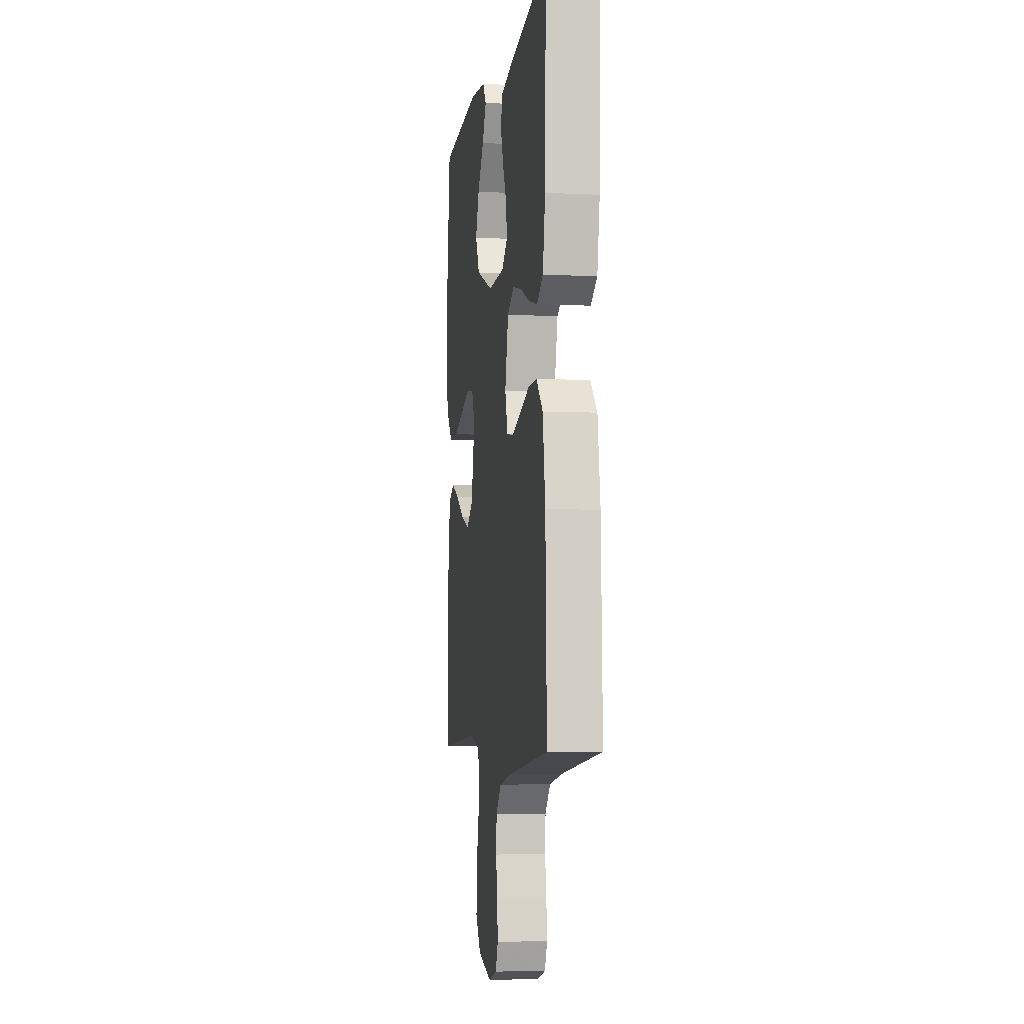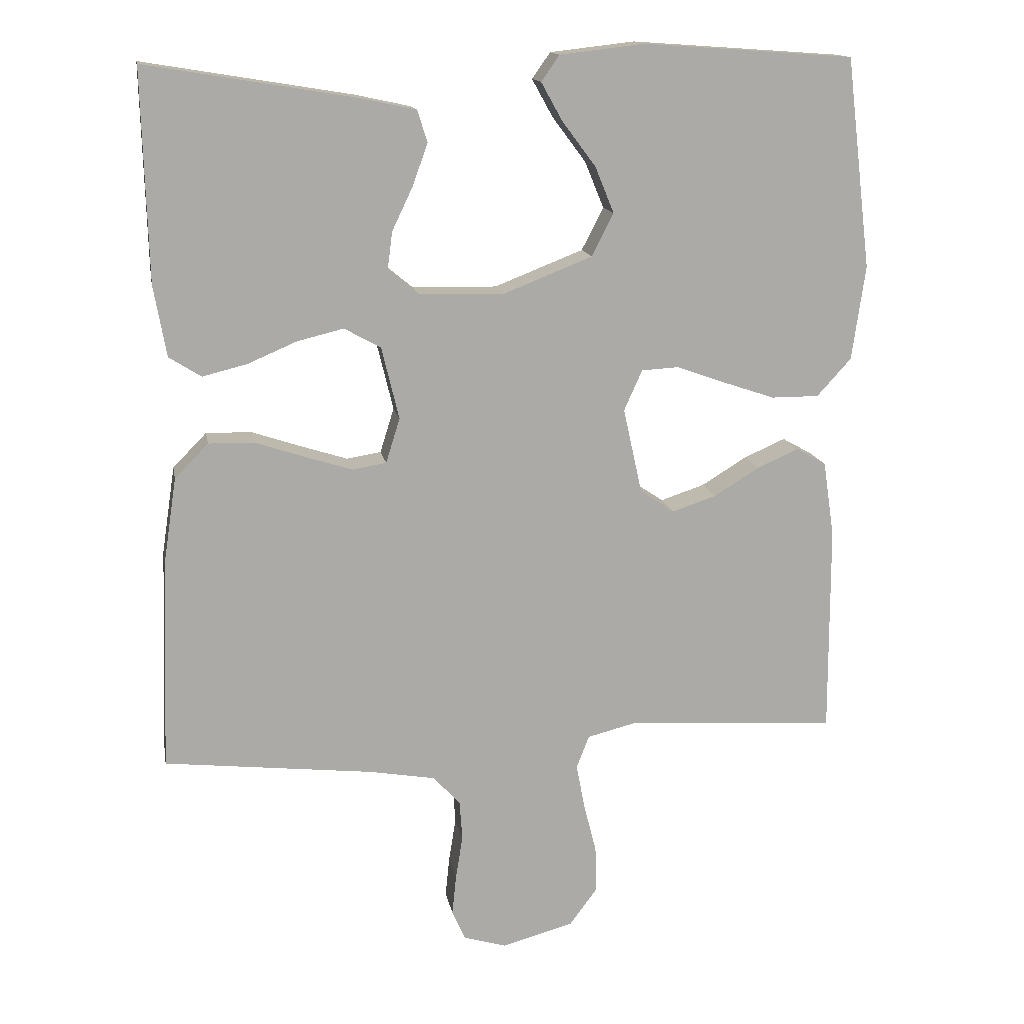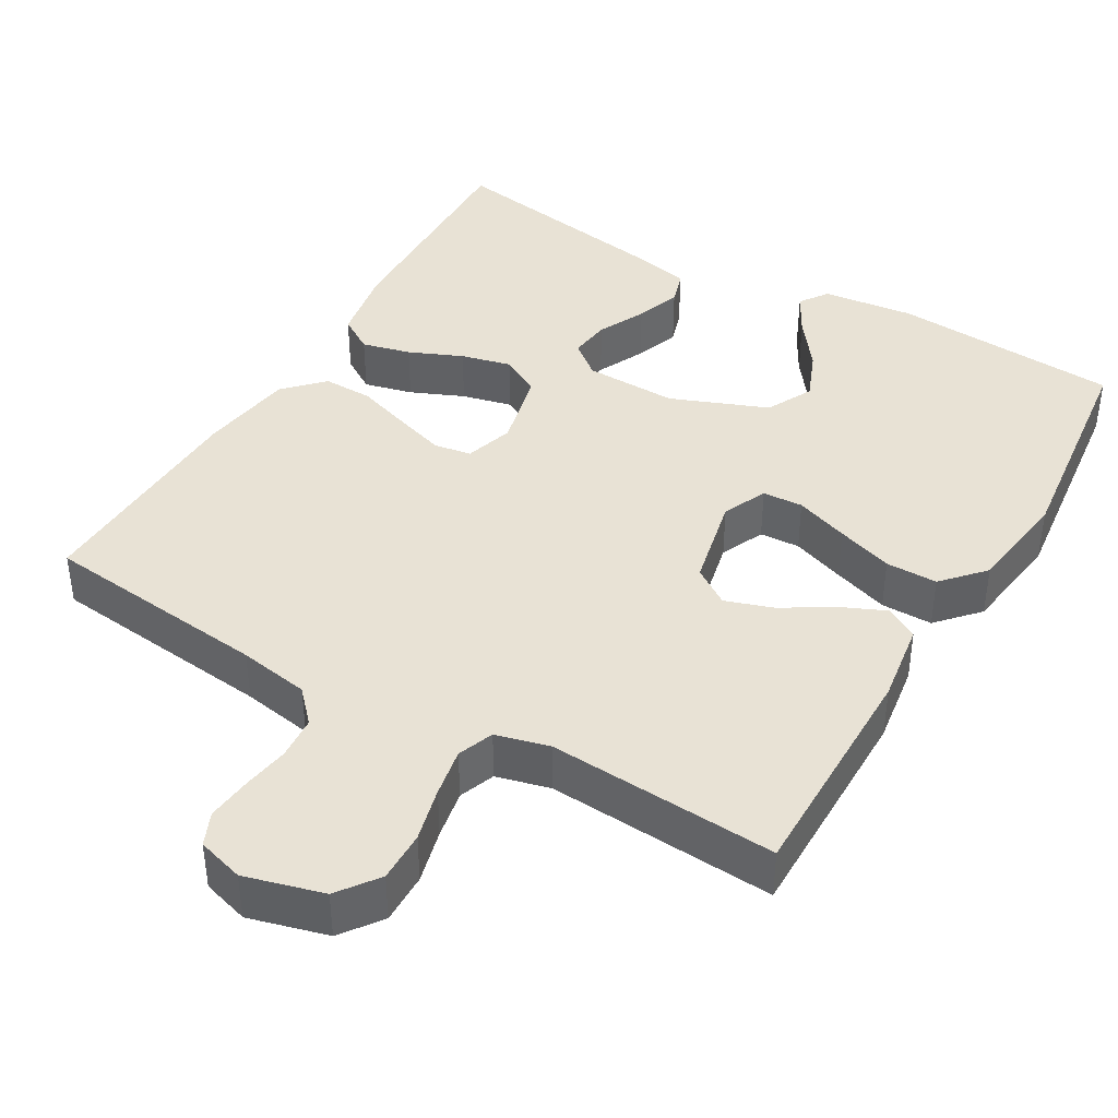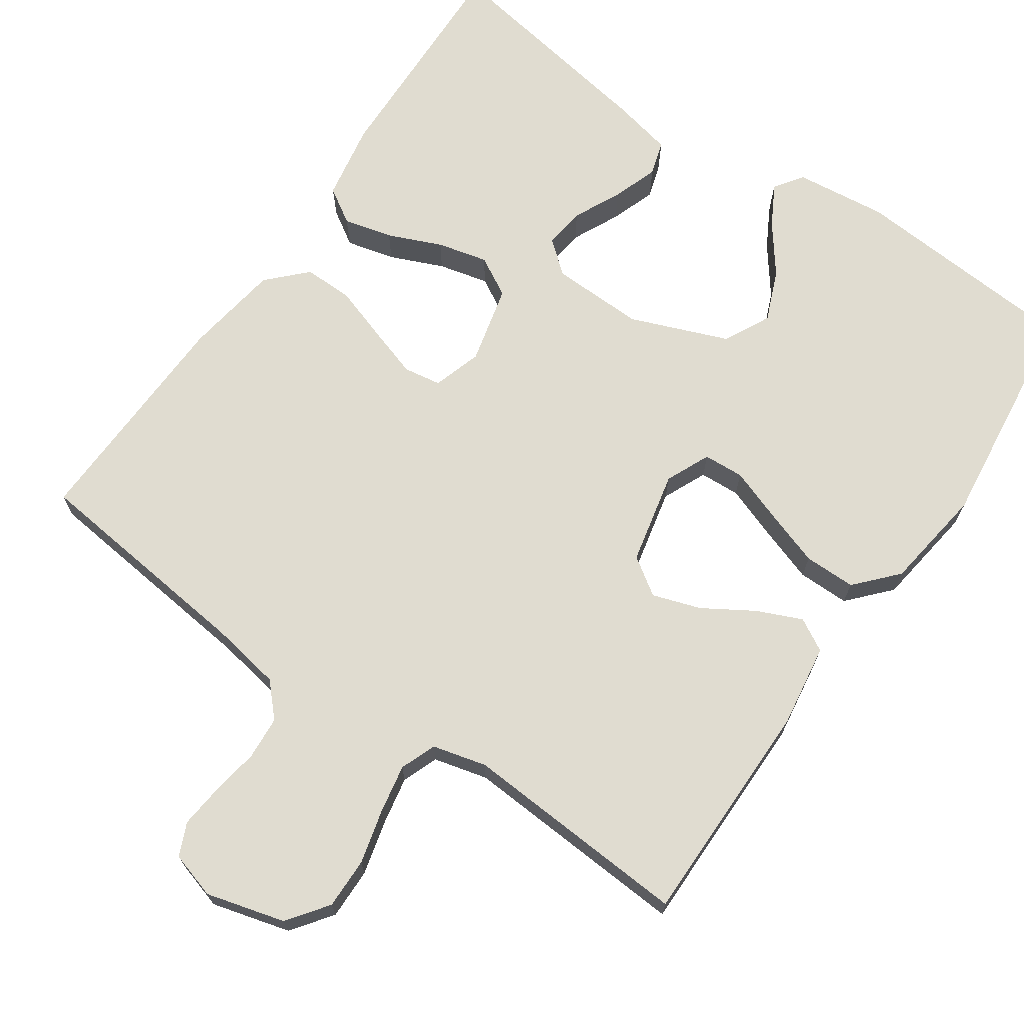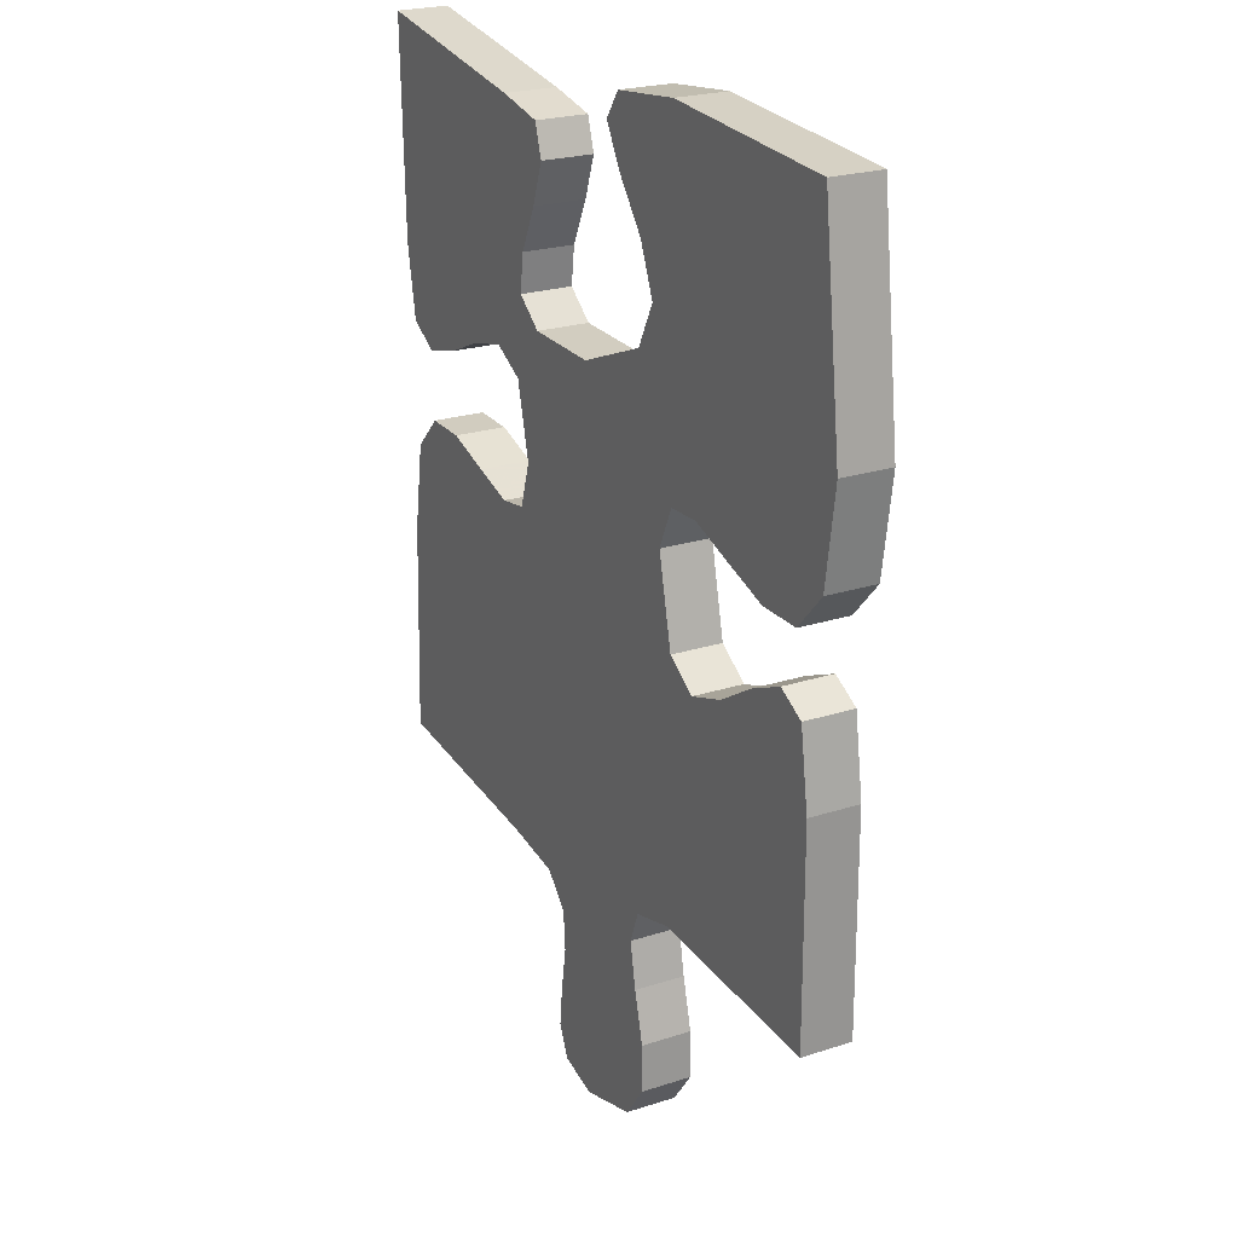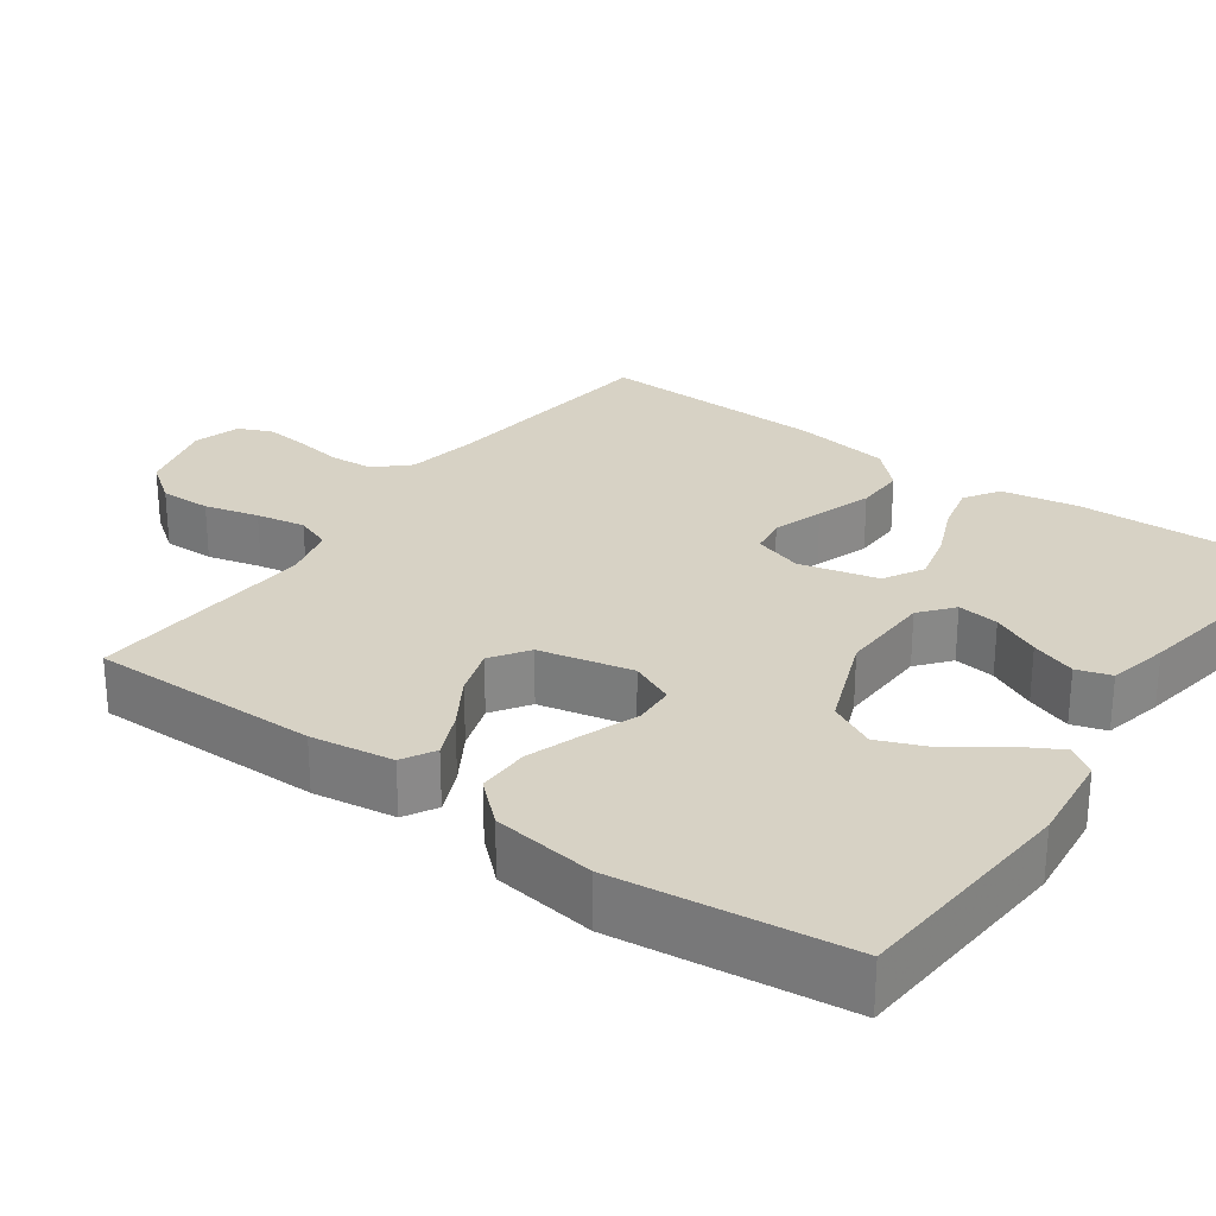
<metadata>
{"format":"obj","ext":"obj","renderer":"f3d","projection":"perspective","resolution":1024,"background":"white","views":[{"elev":-5.6,"azim":81.4,"up":"+Z"},{"elev":14.4,"azim":170.0,"up":"+Z"},{"elev":40.9,"azim":-149.8,"up":"+Y"},{"elev":69.7,"azim":-145.4,"up":"+Y"},{"elev":23.1,"azim":-118.9,"up":"+Z"},{"elev":27.3,"azim":-54.3,"up":"+Y"}]}
</metadata>
<code>
v -0.5 0.07 -0.5
v -0.499 0.07 -0.2
v -0.483 0.07 -0.092
v -0.44 0.07 -0.068
v -0.381 0.07 -0.094
v -0.316 0.07 -0.134
v -0.253 0.07 -0.155
v -0.204 0.07 -0.122
v -0.177 0.07 0
v -0.203 0.07 0.058
v -0.256 0.07 0.061
v -0.326 0.07 0.036
v -0.4 0.07 0.011
v -0.468 0.07 0.011
v -0.517 0.07 0.065
v -0.536 0.07 0.2
v -0.5 0.07 0.5
v -0.2 0.07 0.521
v -0.079 0.07 0.507
v -0.053 0.07 0.47
v -0.083 0.07 0.416
v -0.131 0.07 0.352
v -0.158 0.07 0.286
v -0.127 0.07 0.225
v 0 0.07 0.175
v 0.122 0.07 0.178
v 0.165 0.07 0.213
v 0.158 0.07 0.267
v 0.128 0.07 0.33
v 0.107 0.07 0.389
v 0.121 0.07 0.434
v 0.2 0.07 0.451
v 0.5 0.07 0.5
v 0.492 0.07 0.2
v 0.474 0.07 0.099
v 0.428 0.07 0.07
v 0.364 0.07 0.086
v 0.294 0.07 0.116
v 0.228 0.07 0.132
v 0.176 0.07 0.103
v 0.151 0.07 0
v 0.171 0.07 -0.064
v 0.22 0.07 -0.072
v 0.286 0.07 -0.051
v 0.358 0.07 -0.027
v 0.423 0.07 -0.026
v 0.471 0.07 -0.075
v 0.49 0.07 -0.2
v 0.5 0.07 -0.5
v 0.2 0.07 -0.533
v 0.107 0.07 -0.549
v 0.068 0.07 -0.591
v 0.064 0.07 -0.648
v 0.074 0.07 -0.71
v 0.08 0.07 -0.768
v 0.061 0.07 -0.811
v 0 0.07 -0.829
v -0.103 0.07 -0.801
v -0.142 0.07 -0.748
v -0.141 0.07 -0.681
v -0.123 0.07 -0.61
v -0.111 0.07 -0.546
v -0.129 0.07 -0.499
v -0.2 0.07 -0.481
v -0.5 0 -0.5
v -0.499 0 -0.2
v -0.483 0 -0.092
v -0.44 0 -0.068
v -0.381 0 -0.094
v -0.316 0 -0.134
v -0.253 0 -0.155
v -0.204 0 -0.122
v -0.177 0 0
v -0.203 0 0.058
v -0.256 0 0.061
v -0.326 0 0.036
v -0.4 0 0.011
v -0.468 0 0.011
v -0.517 0 0.065
v -0.536 0 0.2
v -0.5 0 0.5
v -0.2 0 0.521
v -0.079 0 0.507
v -0.053 0 0.47
v -0.083 0 0.416
v -0.131 0 0.352
v -0.158 0 0.286
v -0.127 0 0.225
v 0 0 0.175
v 0.122 0 0.178
v 0.165 0 0.213
v 0.158 0 0.267
v 0.128 0 0.33
v 0.107 0 0.389
v 0.121 0 0.434
v 0.2 0 0.451
v 0.5 0 0.5
v 0.492 0 0.2
v 0.474 0 0.099
v 0.428 0 0.07
v 0.364 0 0.086
v 0.294 0 0.116
v 0.228 0 0.132
v 0.176 0 0.103
v 0.151 0 0
v 0.171 0 -0.064
v 0.22 0 -0.072
v 0.286 0 -0.051
v 0.358 0 -0.027
v 0.423 0 -0.026
v 0.471 0 -0.075
v 0.49 0 -0.2
v 0.5 0 -0.5
v 0.2 0 -0.533
v 0.107 0 -0.549
v 0.068 0 -0.591
v 0.064 0 -0.648
v 0.074 0 -0.71
v 0.08 0 -0.768
v 0.061 0 -0.811
v 0 0 -0.829
v -0.103 0 -0.801
v -0.142 0 -0.748
v -0.141 0 -0.681
v -0.123 0 -0.61
v -0.111 0 -0.546
v -0.129 0 -0.499
v -0.2 0 -0.481
f 59 60 61
f 58 59 61
f 57 58 61
f 56 57 61
f 55 56 61
f 54 55 61
f 53 54 61
f 52 53 61 62
f 51 52 62 63
f 48 49 50
f 47 48 50
f 46 47 50
f 45 46 50
f 44 45 50
f 51 63 64
f 50 51 64
f 44 50 64
f 43 44 64
f 36 37 38
f 35 36 38
f 34 35 38
f 33 34 38
f 32 33 38
f 31 32 38
f 30 31 38
f 29 30 38
f 28 29 38
f 27 28 38 39
f 26 27 39 40
f 20 21 22
f 19 20 22
f 18 19 22
f 17 18 22
f 16 17 22
f 15 16 22
f 14 15 22
f 13 14 22
f 13 22 23
f 12 13 23
f 11 12 23
f 10 11 23 24
f 4 5 6
f 3 4 6
f 2 3 6
f 1 2 6
f 64 1 6
f 64 6 7
f 64 7 8
f 43 64 8
f 42 43 8
f 41 42 8 9
f 41 9 10
f 40 41 10
f 26 40 10
f 25 26 10
f 10 24 25
f 125 124 123
f 125 123 122
f 125 122 121
f 125 121 120
f 125 120 119
f 125 119 118
f 125 118 117
f 126 125 117 116
f 127 126 116 115
f 114 113 112
f 114 112 111
f 114 111 110
f 114 110 109
f 114 109 108
f 128 127 115
f 128 115 114
f 128 114 108
f 128 108 107
f 102 101 100
f 102 100 99
f 102 99 98
f 102 98 97
f 102 97 96
f 102 96 95
f 102 95 94
f 102 94 93
f 102 93 92
f 103 102 92 91
f 104 103 91 90
f 86 85 84
f 86 84 83
f 86 83 82
f 86 82 81
f 86 81 80
f 86 80 79
f 86 79 78
f 86 78 77
f 87 86 77
f 87 77 76
f 87 76 75
f 88 87 75 74
f 70 69 68
f 70 68 67
f 70 67 66
f 70 66 65
f 70 65 128
f 71 70 128
f 72 71 128
f 72 128 107
f 72 107 106
f 73 72 106 105
f 74 73 105
f 74 105 104
f 74 104 90
f 74 90 89
f 89 88 74
f 1 65 66 2
f 2 66 67 3
f 3 67 68 4
f 4 68 69 5
f 5 69 70 6
f 6 70 71 7
f 7 71 72 8
f 8 72 73 9
f 9 73 74 10
f 10 74 75 11
f 11 75 76 12
f 12 76 77 13
f 13 77 78 14
f 14 78 79 15
f 15 79 80 16
f 16 80 81 17
f 17 81 82 18
f 18 82 83 19
f 19 83 84 20
f 20 84 85 21
f 21 85 86 22
f 22 86 87 23
f 23 87 88 24
f 24 88 89 25
f 25 89 90 26
f 26 90 91 27
f 27 91 92 28
f 28 92 93 29
f 29 93 94 30
f 30 94 95 31
f 31 95 96 32
f 32 96 97 33
f 33 97 98 34
f 34 98 99 35
f 35 99 100 36
f 36 100 101 37
f 37 101 102 38
f 38 102 103 39
f 39 103 104 40
f 40 104 105 41
f 41 105 106 42
f 42 106 107 43
f 43 107 108 44
f 44 108 109 45
f 45 109 110 46
f 46 110 111 47
f 47 111 112 48
f 48 112 113 49
f 49 113 114 50
f 50 114 115 51
f 51 115 116 52
f 52 116 117 53
f 53 117 118 54
f 54 118 119 55
f 55 119 120 56
f 56 120 121 57
f 57 121 122 58
f 58 122 123 59
f 59 123 124 60
f 60 124 125 61
f 61 125 126 62
f 62 126 127 63
f 63 127 128 64
f 64 128 65 1

</code>
